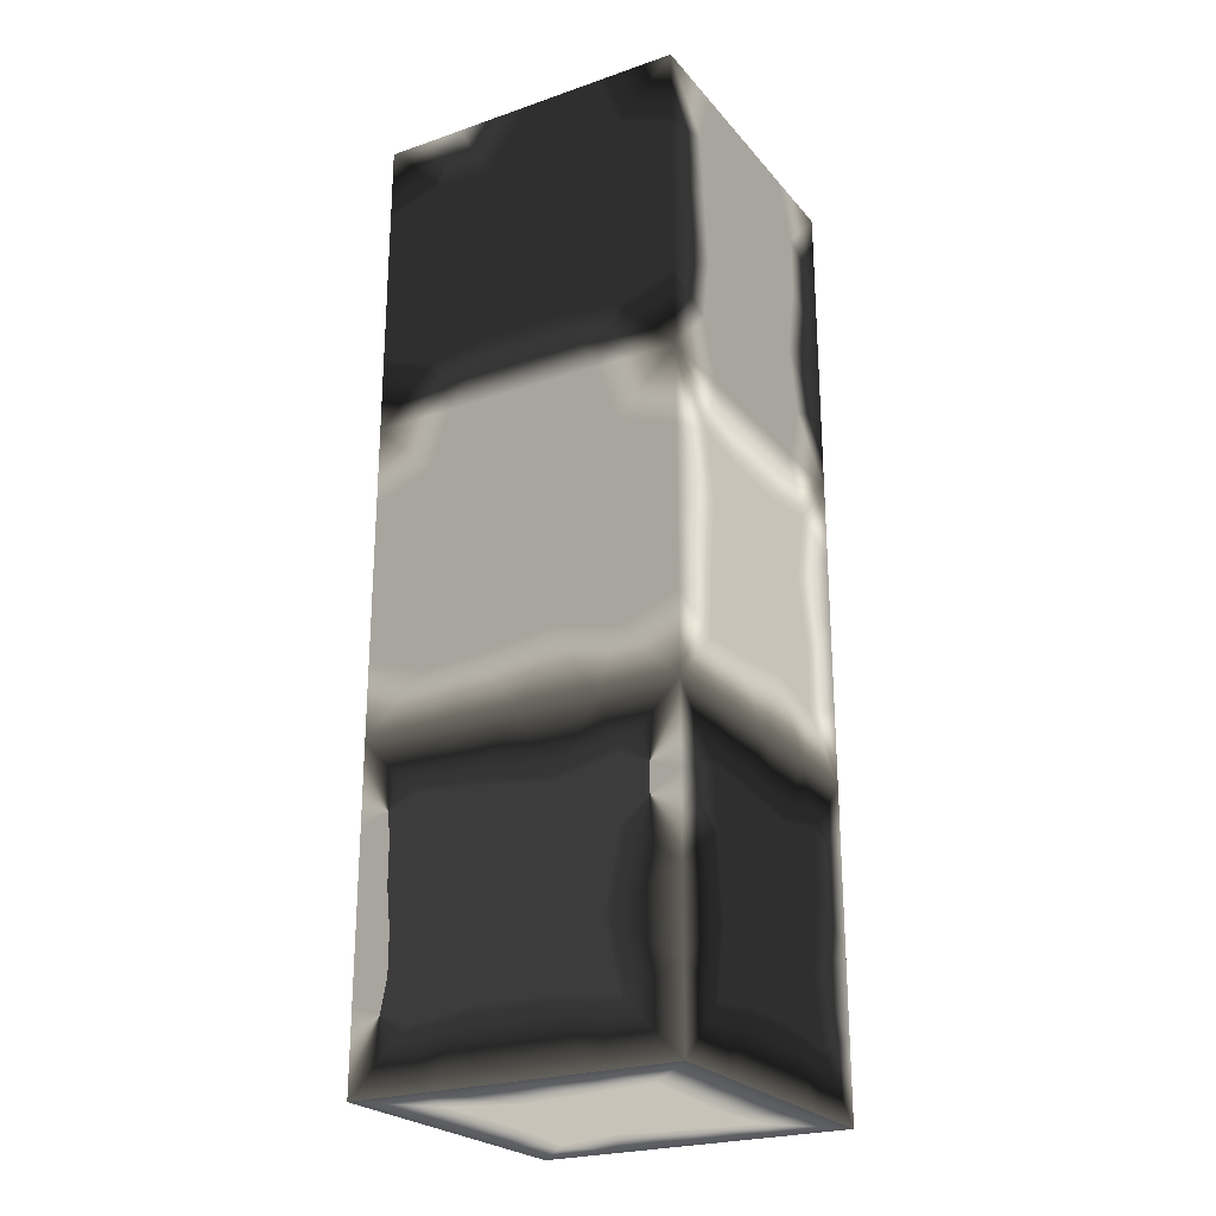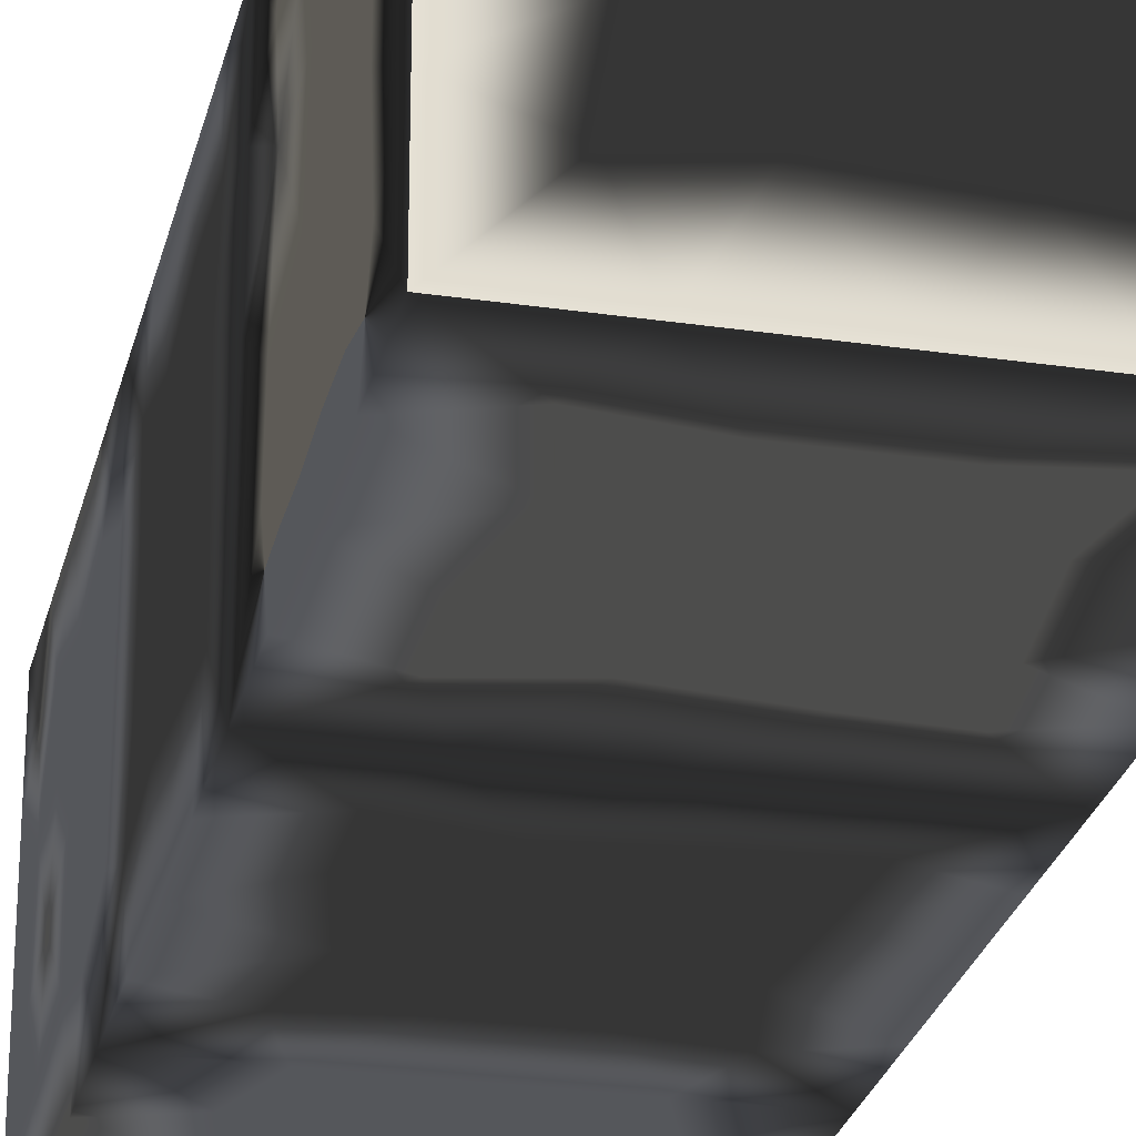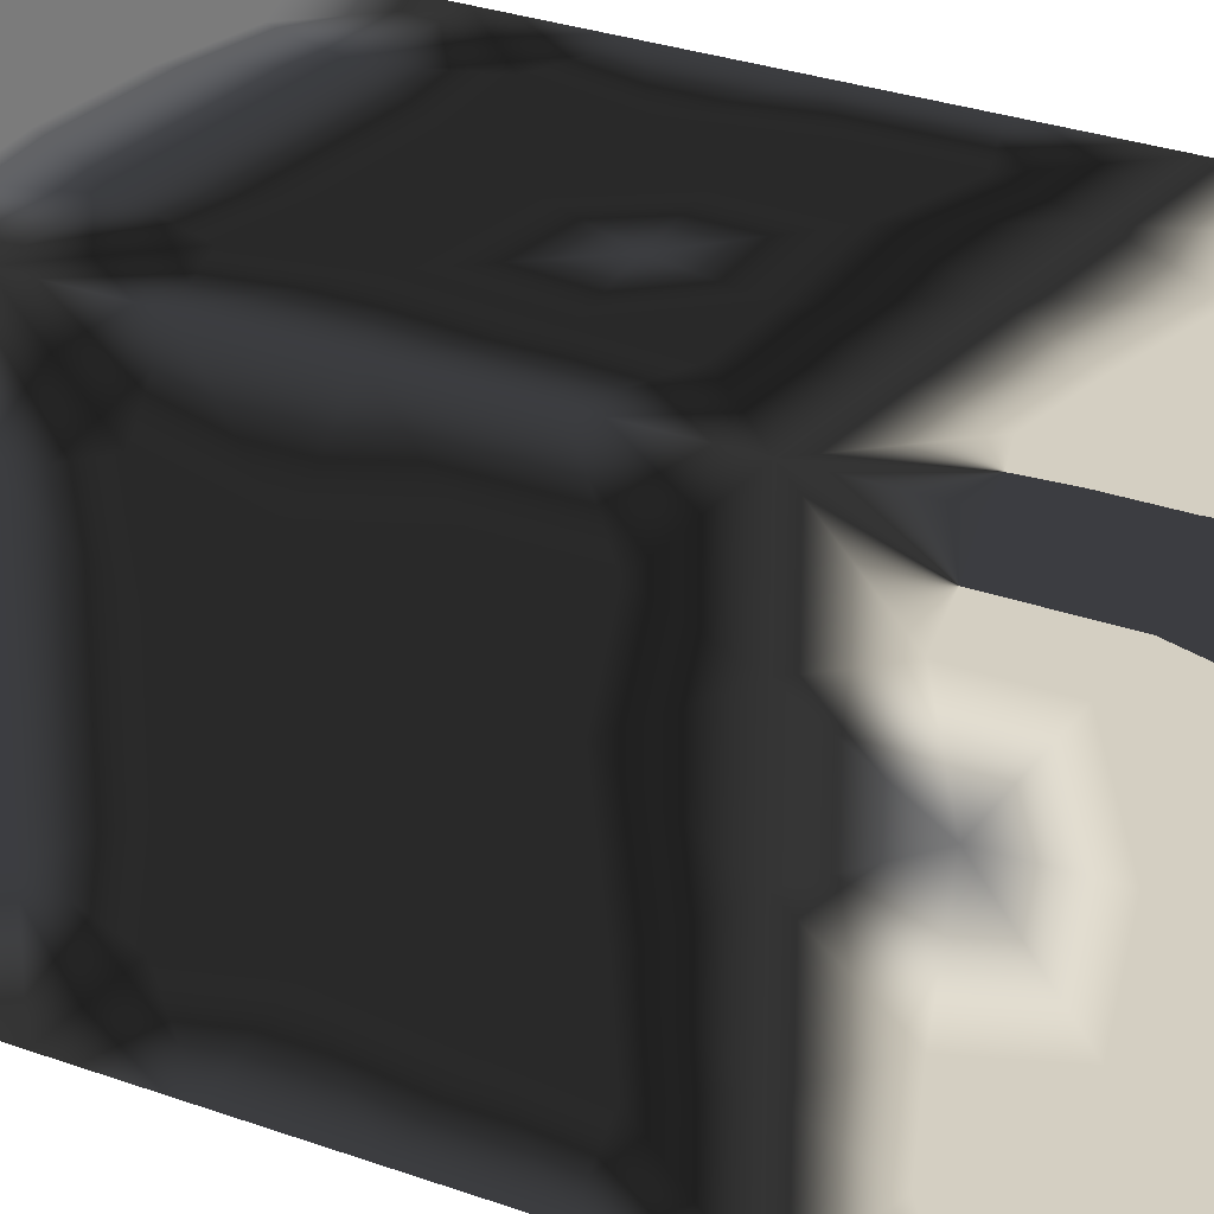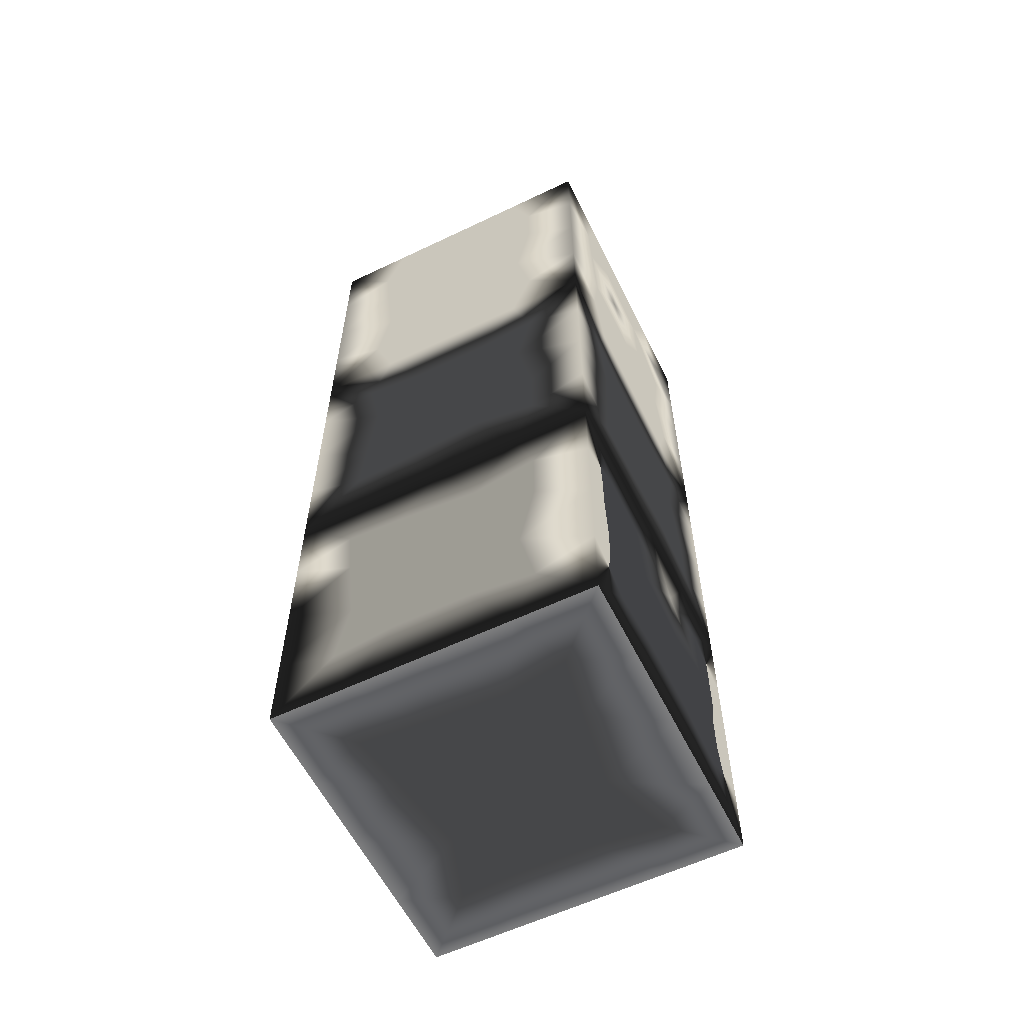
<metadata>
{"format":"obj","ext":"obj","renderer":"f3d","projection":"perspective","resolution":1024,"background":"white","views":[{"elev":-24.2,"azim":-60.3,"up":"+Z"},{"elev":-26.6,"azim":167.0,"up":"+Y"},{"elev":25.8,"azim":121.1,"up":"+Y"},{"elev":-59.2,"azim":26.2,"up":"+Z"}]}
</metadata>
<code>
v -1 -1 0
v 1 -1 0
v 1 1 0
v -1 1 0
v -1 -1 2
v 1 -1 2
v 1 1 2
v -1 1 2
v -1 -1 4
v 1 -1 4
v 1 1 4
v -1 1 4
v -1 -1 6
v 1 -1 6
v 1 1 6
v -1 1 6
v -0.5 -1 0
v -2.753e-12 -1 0
v 0.5 -1 0
v 1 -0.5 0
v 1 -2.753e-12 0
v 1 0.5 0
v 0.5 1 0
v 2.753e-12 1 0
v -0.5 1 0
v -1 0.5 0
v -1 2.753e-12 0
v -1 -0.5 0
v -0.5 -1 2
v -2.753e-12 -1 2
v 0.5 -1 2
v 1 -0.5 2
v 1 -2.753e-12 2
v 1 0.5 2
v 0.5 1 2
v 2.753e-12 1 2
v -0.5 1 2
v -1 0.5 2
v -1 2.753e-12 2
v -1 -0.5 2
v -1 -1 0.5
v -1 -1 1
v -1 -1 1.5
v 1 -1 0.5
v 1 -1 1
v 1 -1 1.5
v 1 1 0.5
v 1 1 1
v 1 1 1.5
v -1 1 0.5
v -1 1 1
v -1 1 1.5
v -0.5 -1 4
v -2.753e-12 -1 4
v 0.5 -1 4
v 1 -0.5 4
v 1 -2.753e-12 4
v 1 0.5 4
v 0.5 1 4
v 2.753e-12 1 4
v -0.5 1 4
v -1 0.5 4
v -1 2.753e-12 4
v -1 -0.5 4
v -1 -1 2.5
v -1 -1 3
v -1 -1 3.5
v 1 -1 2.5
v 1 -1 3
v 1 -1 3.5
v 1 1 2.5
v 1 1 3
v 1 1 3.5
v -1 1 2.5
v -1 1 3
v -1 1 3.5
v -0.5 -1 6
v -2.753e-12 -1 6
v 0.5 -1 6
v 1 -0.5 6
v 1 -2.753e-12 6
v 1 0.5 6
v 0.5 1 6
v 2.753e-12 1 6
v -0.5 1 6
v -1 0.5 6
v -1 2.753e-12 6
v -1 -0.5 6
v -1 -1 4.5
v -1 -1 5
v -1 -1 5.5
v 1 -1 4.5
v 1 -1 5
v 1 -1 5.5
v 1 1 4.5
v 1 1 5
v 1 1 5.5
v -1 1 4.5
v -1 1 5
v -1 1 5.5
v -0.5735 -0.2718 0
v 0.2493 -0.5779 0
v 0.491 0.2292 0
v -0.2487 0.6161 0
v -0.2431 -0.6042 0
v -0.0113 -0.1384 0
v 0.5664 -0.2574 0
v -0.4958 0.228 0
v 0.2289 0.6225 0
v -0.007173 0.3115 0
v 0.634 -0.634 0
v 0.644 0.6703 0
v -0.634 -0.634 0
v -0.634 0.634 0
v 0.2342 -1 1.549
v 0.2307 -1 0.4218
v -0.6046 -1 1.282
v -0.2491 -1 0.4227
v -0.006137 -1 0.8095
v 0.5391 -1 0.7885
v -0.282 -1 1.611
v -0.5529 -1 0.7861
v 0.637 -1 1.262
v 0.2453 -1 1.136
v 0.634 -1 0.366
v -0.634 -1 0.366
v -0.634 -1 1.634
v 0.637 -1 1.637
v -0.1873 -1 1.2
v 1 0.2342 1.549
v 1 0.2307 0.4218
v 1 -0.6046 1.282
v 1 -0.2491 0.4227
v 1 -0.006137 0.8095
v 1 0.5391 0.7885
v 1 -0.282 1.611
v 1 -0.5529 0.7861
v 1 0.637 1.262
v 1 0.2453 1.136
v 1 0.634 0.366
v 1 -0.634 0.366
v 1 -0.634 1.634
v 1 0.637 1.637
v 1 -0.1873 1.2
v -0.2342 1 1.549
v -0.2307 1 0.4218
v 0.6046 1 1.282
v 0.2491 1 0.4227
v 0.006137 1 0.8095
v -0.5391 1 0.7885
v 0.282 1 1.611
v 0.5529 1 0.7861
v -0.637 1 1.262
v -0.2453 1 1.136
v -0.634 1 0.366
v 0.634 1 0.366
v 0.634 1 1.634
v -0.637 1 1.637
v 0.1873 1 1.2
v -1 -0.2342 1.549
v -1 -0.2307 0.4218
v -1 0.6046 1.282
v -1 0.2491 0.4227
v -1 0.006137 0.8095
v -1 -0.5391 0.7885
v -1 0.282 1.611
v -1 0.5529 0.7861
v -1 -0.637 1.262
v -1 -0.2453 1.136
v -1 -0.634 0.366
v -1 0.634 0.366
v -1 0.634 1.634
v -1 -0.637 1.637
v -1 0.1873 1.2
v 0.2342 -1 2.451
v 0.2307 -1 3.578
v -0.6046 -1 2.718
v -0.2491 -1 3.577
v -0.006137 -1 3.19
v 0.5391 -1 3.212
v -0.5529 -1 3.214
v -0.282 -1 2.389
v 0.637 -1 2.738
v 0.2453 -1 2.864
v -0.634 -1 2.366
v -0.634 -1 3.634
v 0.634 -1 3.634
v 0.637 -1 2.363
v -0.1873 -1 2.8
v 1 0.2342 2.451
v 1 0.2307 3.578
v 1 -0.6046 2.718
v 1 -0.2491 3.577
v 1 -0.006137 3.19
v 1 0.5391 3.212
v 1 -0.5529 3.214
v 1 -0.282 2.389
v 1 0.637 2.738
v 1 0.2453 2.864
v 1 -0.634 2.366
v 1 -0.634 3.634
v 1 0.634 3.634
v 1 0.637 2.363
v 1 -0.1873 2.8
v -0.2307 1 3.578
v -0.2342 1 2.451
v 0.6046 1 2.718
v 0.2491 1 3.577
v 0.006137 1 3.19
v -0.5391 1 3.212
v 0.5529 1 3.214
v 0.282 1 2.389
v -0.637 1 2.738
v -0.2453 1 2.864
v 0.634 1 2.366
v 0.634 1 3.634
v -0.634 1 3.634
v -0.637 1 2.363
v 0.1873 1 2.8
v -1 -0.2342 2.451
v -1 -0.2307 3.578
v -1 0.6046 2.718
v -1 0.2491 3.577
v -1 0.006137 3.19
v -1 -0.5391 3.212
v -1 0.5529 3.214
v -1 0.282 2.389
v -1 -0.637 2.738
v -1 -0.2453 2.864
v -1 0.634 2.366
v -1 0.634 3.634
v -1 -0.634 3.634
v -1 -0.637 2.363
v -1 0.1873 2.8
v 0.2307 -1 4.422
v 0.2342 -1 5.549
v -0.6046 -1 5.282
v -0.2491 -1 4.423
v -0.006137 -1 4.81
v 0.5391 -1 4.788
v -0.5529 -1 4.786
v -0.282 -1 5.611
v 0.637 -1 5.262
v 0.2453 -1 5.136
v -0.634 -1 4.366
v 0.634 -1 4.366
v -0.634 -1 5.634
v 0.637 -1 5.637
v -0.1873 -1 5.2
v 1 0.2307 4.422
v 1 0.2342 5.549
v 1 -0.6046 5.282
v 1 -0.2491 4.423
v 1 -0.006137 4.81
v 1 0.5391 4.788
v 1 -0.5529 4.786
v 1 -0.282 5.611
v 1 0.637 5.262
v 1 0.2453 5.136
v 1 -0.634 4.366
v 1 0.634 4.366
v 1 -0.634 5.634
v 1 0.637 5.637
v 1 -0.1873 5.2
v -0.2307 1 4.422
v -0.2342 1 5.549
v 0.6046 1 5.282
v 0.2491 1 4.423
v 0.006137 1 4.81
v -0.5391 1 4.788
v 0.5529 1 4.786
v 0.282 1 5.611
v -0.637 1 5.262
v -0.2453 1 5.136
v 0.634 1 4.366
v -0.634 1 4.366
v 0.634 1 5.634
v -0.637 1 5.637
v 0.1873 1 5.2
v -1 -0.2307 4.422
v -1 -0.2342 5.549
v -1 0.6046 5.282
v -1 0.2491 4.423
v -1 0.006137 4.81
v -1 -0.5391 4.788
v -1 0.5529 4.786
v -1 0.282 5.611
v -1 -0.637 5.262
v -1 -0.2453 5.136
v -1 0.634 4.366
v -1 -0.634 4.366
v -1 0.634 5.634
v -1 -0.637 5.637
v -1 0.1873 5.2
v 0.2718 -0.5735 6
v 0.5779 0.2493 6
v -0.2292 0.491 6
v -0.6161 -0.2487 6
v 0.6042 -0.2431 6
v 0.1384 -0.0113 6
v 0.2574 0.5664 6
v -0.228 -0.4958 6
v -0.6225 0.2289 6
v -0.3115 -0.007173 6
v -0.6703 0.644 6
v 0.634 -0.634 6
v 0.634 0.634 6
v -0.634 -0.634 6
f 1 17 113
f 28 1 113
f 19 2 111
f 2 20 111
f 22 3 112
f 3 23 112
f 25 4 114
f 4 26 114
f 17 18 105
f 17 105 113
f 18 19 102
f 18 102 105
f 102 19 111
f 20 21 107
f 20 107 111
f 21 22 103
f 21 103 107
f 103 22 112
f 23 24 109
f 23 109 112
f 24 25 104
f 24 104 109
f 104 25 114
f 26 27 108
f 26 108 114
f 27 28 101
f 27 101 108
f 101 28 113
f 101 105 106
f 105 101 113
f 101 106 108
f 105 102 106
f 106 102 107
f 107 102 111
f 103 106 107
f 106 103 110
f 103 109 110
f 109 103 112
f 104 108 110
f 108 104 114
f 109 104 110
f 108 106 110
f 17 126 1
f 1 126 41
f 2 125 19
f 44 125 2
f 5 127 29
f 43 127 5
f 31 128 6
f 6 128 46
f 18 118 17
f 118 126 17
f 19 116 18
f 116 118 18
f 19 125 116
f 29 121 30
f 29 127 121
f 30 115 31
f 30 121 115
f 115 128 31
f 41 122 42
f 41 126 122
f 42 117 43
f 42 122 117
f 117 127 43
f 45 120 44
f 120 125 44
f 46 123 45
f 45 123 120
f 46 128 123
f 121 129 115
f 115 124 123
f 123 128 115
f 115 129 124
f 116 119 118
f 116 120 119
f 116 125 120
f 121 127 117
f 117 129 121
f 122 129 117
f 119 122 118
f 122 126 118
f 120 124 119
f 119 129 122
f 124 129 119
f 123 124 120
f 20 141 2
f 2 141 44
f 3 140 22
f 47 140 3
f 6 142 32
f 46 142 6
f 34 143 7
f 7 143 49
f 21 133 20
f 133 141 20
f 22 131 21
f 131 133 21
f 22 140 131
f 32 136 33
f 32 142 136
f 33 130 34
f 33 136 130
f 130 143 34
f 44 137 45
f 44 141 137
f 45 132 46
f 45 137 132
f 132 142 46
f 48 135 47
f 135 140 47
f 49 138 48
f 48 138 135
f 49 143 138
f 136 144 130
f 130 139 138
f 138 143 130
f 130 144 139
f 131 134 133
f 131 135 134
f 131 140 135
f 136 142 132
f 132 144 136
f 137 144 132
f 134 137 133
f 137 141 133
f 135 139 134
f 134 144 137
f 139 144 134
f 138 139 135
f 23 156 3
f 3 156 47
f 4 155 25
f 50 155 4
f 7 157 35
f 49 157 7
f 37 158 8
f 8 158 52
f 24 148 23
f 148 156 23
f 25 146 24
f 146 148 24
f 25 155 146
f 35 151 36
f 35 157 151
f 36 145 37
f 36 151 145
f 145 158 37
f 47 152 48
f 47 156 152
f 48 147 49
f 48 152 147
f 147 157 49
f 51 150 50
f 150 155 50
f 52 153 51
f 51 153 150
f 52 158 153
f 151 159 145
f 145 154 153
f 153 158 145
f 145 159 154
f 146 149 148
f 146 150 149
f 146 155 150
f 151 157 147
f 147 159 151
f 152 159 147
f 149 152 148
f 152 156 148
f 150 154 149
f 149 159 152
f 154 159 149
f 153 154 150
f 1 170 28
f 41 170 1
f 26 171 4
f 4 171 50
f 40 173 5
f 5 173 43
f 8 172 38
f 52 172 8
f 27 163 26
f 163 171 26
f 28 161 27
f 161 163 27
f 28 170 161
f 38 166 39
f 38 172 166
f 39 160 40
f 39 166 160
f 160 173 40
f 42 165 41
f 165 170 41
f 43 168 42
f 42 168 165
f 43 173 168
f 50 167 51
f 50 171 167
f 51 162 52
f 51 167 162
f 162 172 52
f 166 174 160
f 160 169 168
f 168 173 160
f 160 174 169
f 161 164 163
f 161 165 164
f 161 170 165
f 166 172 162
f 162 174 166
f 167 174 162
f 164 167 163
f 167 171 163
f 165 169 164
f 164 174 167
f 169 174 164
f 168 169 165
f 29 185 5
f 5 185 65
f 6 188 31
f 68 188 6
f 9 186 53
f 67 186 9
f 55 187 10
f 10 187 70
f 30 182 29
f 182 185 29
f 31 175 30
f 175 182 30
f 31 188 175
f 53 178 54
f 53 186 178
f 54 176 55
f 54 178 176
f 176 187 55
f 65 177 66
f 65 185 177
f 66 181 67
f 177 181 66
f 181 186 67
f 69 183 68
f 183 188 68
f 70 180 69
f 180 183 69
f 70 187 180
f 175 189 182
f 183 184 175
f 175 188 183
f 184 189 175
f 178 179 176
f 179 180 176
f 180 187 176
f 177 189 181
f 177 185 182
f 182 189 177
f 178 181 179
f 178 186 181
f 179 184 180
f 181 189 179
f 179 189 184
f 180 184 183
f 32 200 6
f 6 200 68
f 7 203 34
f 71 203 7
f 10 201 56
f 70 201 10
f 58 202 11
f 11 202 73
f 33 197 32
f 197 200 32
f 34 190 33
f 190 197 33
f 34 203 190
f 56 193 57
f 56 201 193
f 57 191 58
f 57 193 191
f 191 202 58
f 68 192 69
f 68 200 192
f 69 196 70
f 192 196 69
f 196 201 70
f 72 198 71
f 198 203 71
f 73 195 72
f 195 198 72
f 73 202 195
f 190 204 197
f 198 199 190
f 190 203 198
f 199 204 190
f 193 194 191
f 194 195 191
f 195 202 191
f 192 204 196
f 192 200 197
f 197 204 192
f 193 196 194
f 193 201 196
f 194 199 195
f 196 204 194
f 194 204 199
f 195 199 198
f 35 215 7
f 7 215 71
f 8 218 37
f 74 218 8
f 11 216 59
f 73 216 11
f 61 217 12
f 12 217 76
f 36 212 35
f 212 215 35
f 37 206 36
f 206 212 36
f 37 218 206
f 59 208 60
f 59 216 208
f 60 205 61
f 60 208 205
f 205 217 61
f 71 207 72
f 71 215 207
f 72 211 73
f 207 211 72
f 211 216 73
f 75 213 74
f 213 218 74
f 76 210 75
f 210 213 75
f 76 217 210
f 208 209 205
f 209 210 205
f 210 217 205
f 206 219 212
f 213 214 206
f 206 218 213
f 214 219 206
f 207 219 211
f 207 215 212
f 212 219 207
f 208 211 209
f 208 216 211
f 209 214 210
f 211 219 209
f 209 219 214
f 210 214 213
f 5 233 40
f 65 233 5
f 38 230 8
f 8 230 74
f 64 232 9
f 9 232 67
f 12 231 62
f 76 231 12
f 39 227 38
f 227 230 38
f 40 220 39
f 220 227 39
f 40 233 220
f 62 223 63
f 62 231 223
f 63 221 64
f 63 223 221
f 221 232 64
f 66 228 65
f 228 233 65
f 67 225 66
f 225 228 66
f 67 232 225
f 74 222 75
f 74 230 222
f 75 226 76
f 222 226 75
f 226 231 76
f 220 234 227
f 228 229 220
f 220 233 228
f 229 234 220
f 223 224 221
f 224 225 221
f 225 232 221
f 222 234 226
f 222 230 227
f 227 234 222
f 223 226 224
f 223 231 226
f 224 229 225
f 226 234 224
f 224 234 229
f 225 229 228
f 53 245 9
f 9 245 89
f 10 246 55
f 92 246 10
f 13 247 77
f 91 247 13
f 79 248 14
f 14 248 94
f 54 238 53
f 238 245 53
f 55 235 54
f 235 238 54
f 55 246 235
f 77 242 78
f 77 247 242
f 78 236 79
f 78 242 236
f 236 248 79
f 89 241 90
f 89 245 241
f 90 237 91
f 90 241 237
f 237 247 91
f 93 240 92
f 240 246 92
f 94 243 93
f 93 243 240
f 94 248 243
f 235 239 238
f 235 240 239
f 235 246 240
f 242 249 236
f 236 244 243
f 243 248 236
f 236 249 244
f 241 249 237
f 242 247 237
f 237 249 242
f 239 241 238
f 241 245 238
f 240 244 239
f 239 249 241
f 244 249 239
f 243 244 240
f 56 260 10
f 10 260 92
f 11 261 58
f 95 261 11
f 14 262 80
f 94 262 14
f 82 263 15
f 15 263 97
f 57 253 56
f 253 260 56
f 58 250 57
f 250 253 57
f 58 261 250
f 80 257 81
f 80 262 257
f 81 251 82
f 81 257 251
f 251 263 82
f 92 256 93
f 92 260 256
f 93 252 94
f 93 256 252
f 252 262 94
f 96 255 95
f 255 261 95
f 97 258 96
f 96 258 255
f 97 263 258
f 250 254 253
f 250 255 254
f 250 261 255
f 257 264 251
f 251 259 258
f 258 263 251
f 251 264 259
f 256 264 252
f 257 262 252
f 252 264 257
f 254 256 253
f 256 260 253
f 255 259 254
f 254 264 256
f 259 264 254
f 258 259 255
f 59 275 11
f 11 275 95
f 12 276 61
f 98 276 12
f 15 277 83
f 97 277 15
f 85 278 16
f 16 278 100
f 60 268 59
f 268 275 59
f 61 265 60
f 265 268 60
f 61 276 265
f 83 272 84
f 83 277 272
f 84 266 85
f 84 272 266
f 266 278 85
f 95 271 96
f 95 275 271
f 96 267 97
f 96 271 267
f 267 277 97
f 99 270 98
f 270 276 98
f 100 273 99
f 99 273 270
f 100 278 273
f 265 269 268
f 265 270 269
f 265 276 270
f 272 279 266
f 266 274 273
f 273 278 266
f 266 279 274
f 271 279 267
f 272 277 267
f 267 279 272
f 269 271 268
f 271 275 268
f 270 274 269
f 269 279 271
f 274 279 269
f 273 274 270
f 9 291 64
f 89 291 9
f 62 290 12
f 12 290 98
f 88 293 13
f 13 293 91
f 16 292 86
f 100 292 16
f 63 283 62
f 283 290 62
f 64 280 63
f 280 283 63
f 64 291 280
f 86 287 87
f 86 292 287
f 87 281 88
f 87 287 281
f 281 293 88
f 90 285 89
f 285 291 89
f 91 288 90
f 90 288 285
f 91 293 288
f 98 286 99
f 98 290 286
f 99 282 100
f 99 286 282
f 282 292 100
f 280 284 283
f 280 285 284
f 280 291 285
f 287 294 281
f 281 289 288
f 288 293 281
f 281 294 289
f 286 294 282
f 287 292 282
f 282 294 287
f 284 286 283
f 286 290 283
f 285 289 284
f 284 294 286
f 289 294 284
f 288 289 285
f 13 77 308
f 88 13 308
f 79 14 306
f 14 80 306
f 82 15 307
f 15 83 307
f 85 16 305
f 16 86 305
f 77 78 302
f 77 302 308
f 78 79 295
f 78 295 302
f 295 79 306
f 80 81 299
f 80 299 306
f 81 82 296
f 81 296 299
f 296 82 307
f 83 84 301
f 83 301 307
f 84 85 297
f 84 297 301
f 297 85 305
f 86 87 303
f 86 303 305
f 87 88 298
f 87 298 303
f 298 88 308
f 295 299 300
f 299 295 306
f 295 300 302
f 299 296 300
f 300 296 301
f 301 296 307
f 297 300 301
f 300 297 304
f 297 303 304
f 303 297 305
f 298 302 304
f 302 298 308
f 303 298 304
f 302 300 304

</code>
